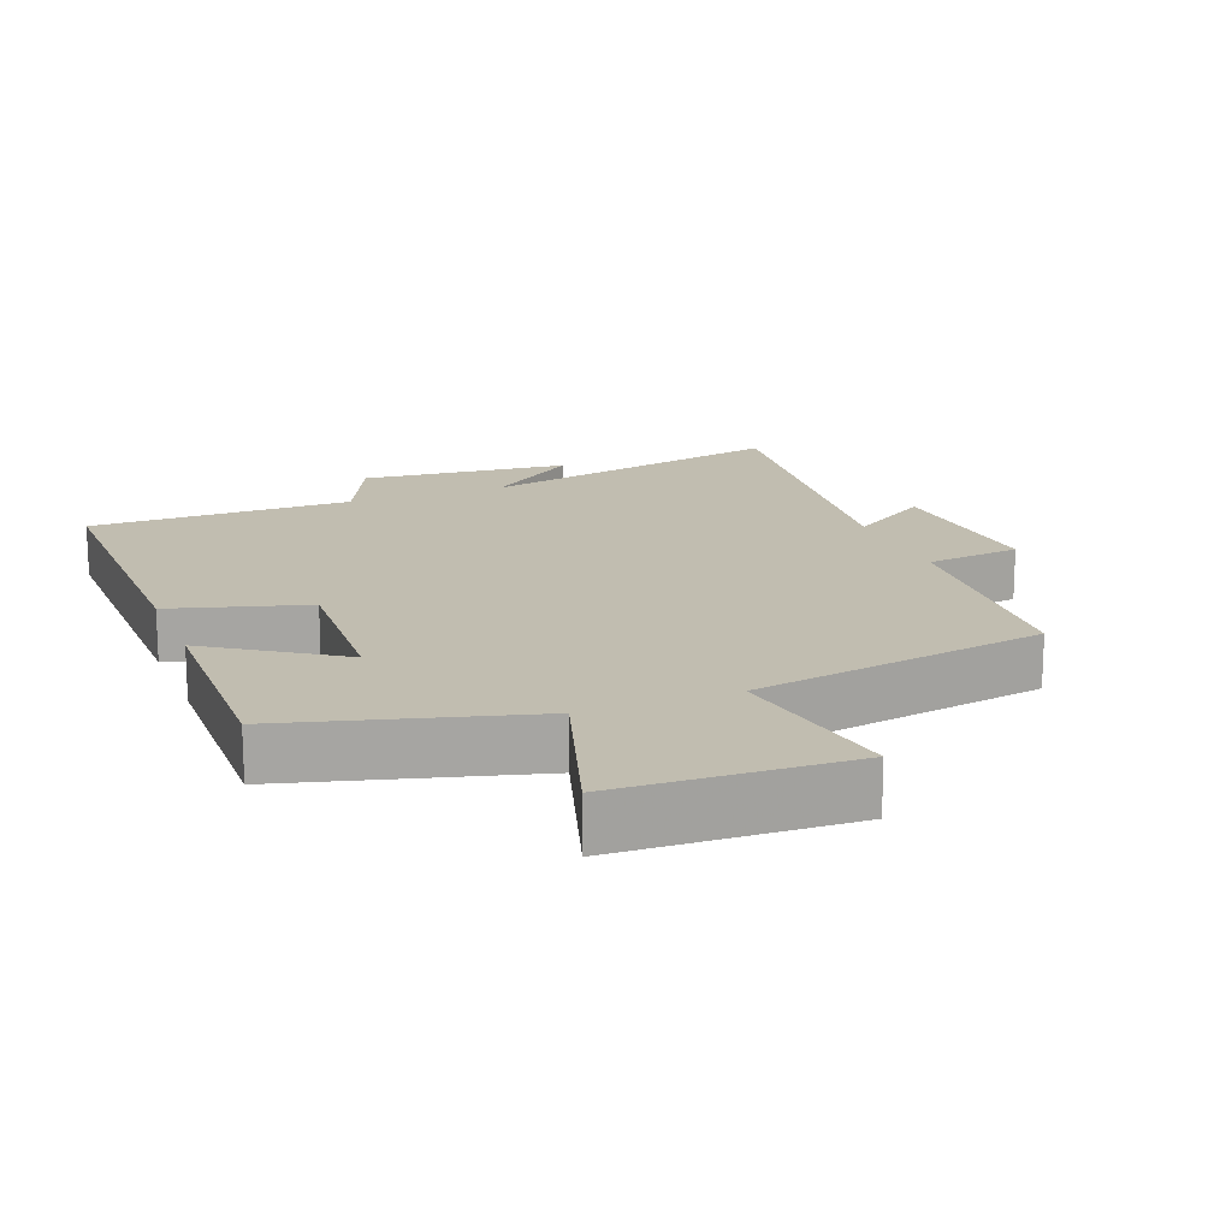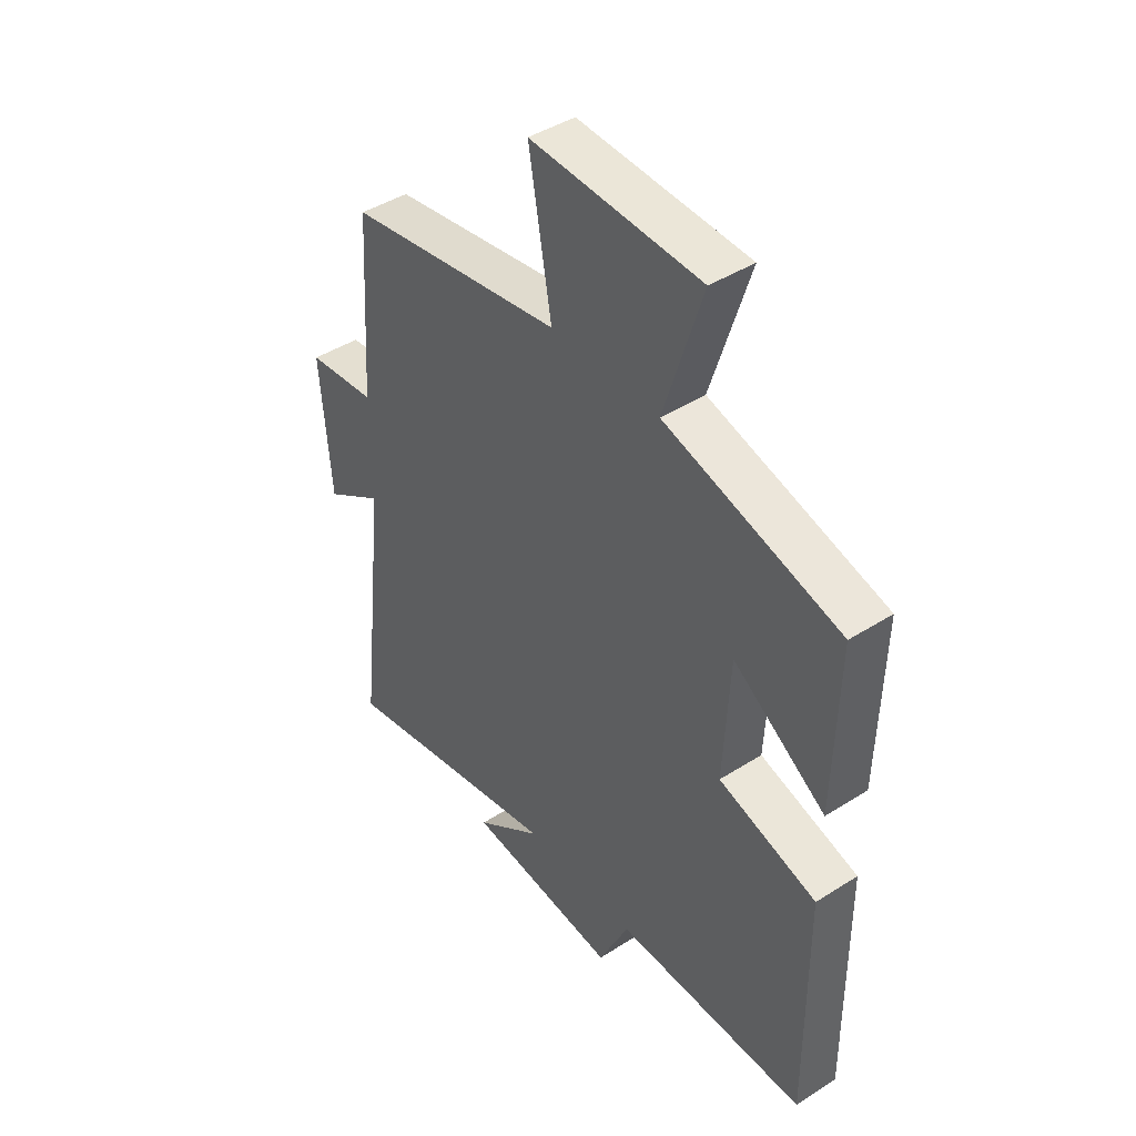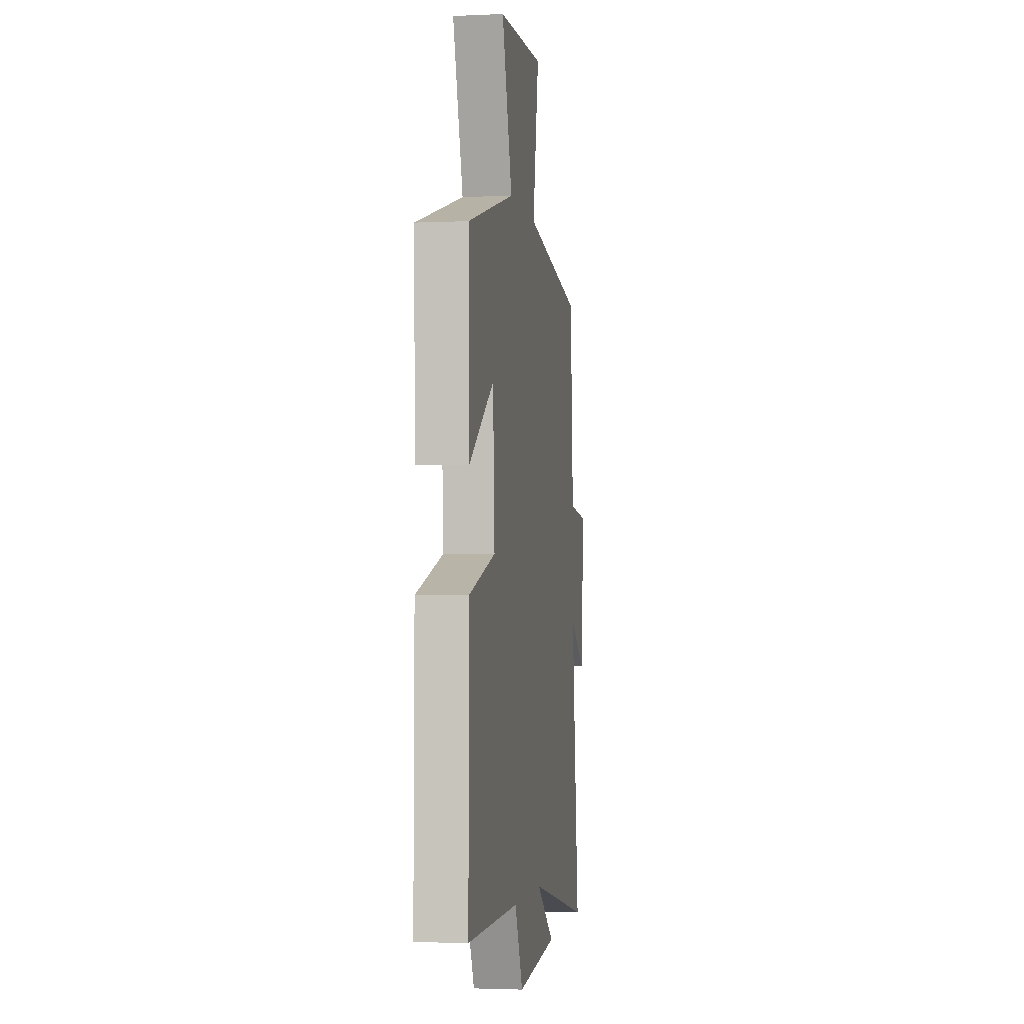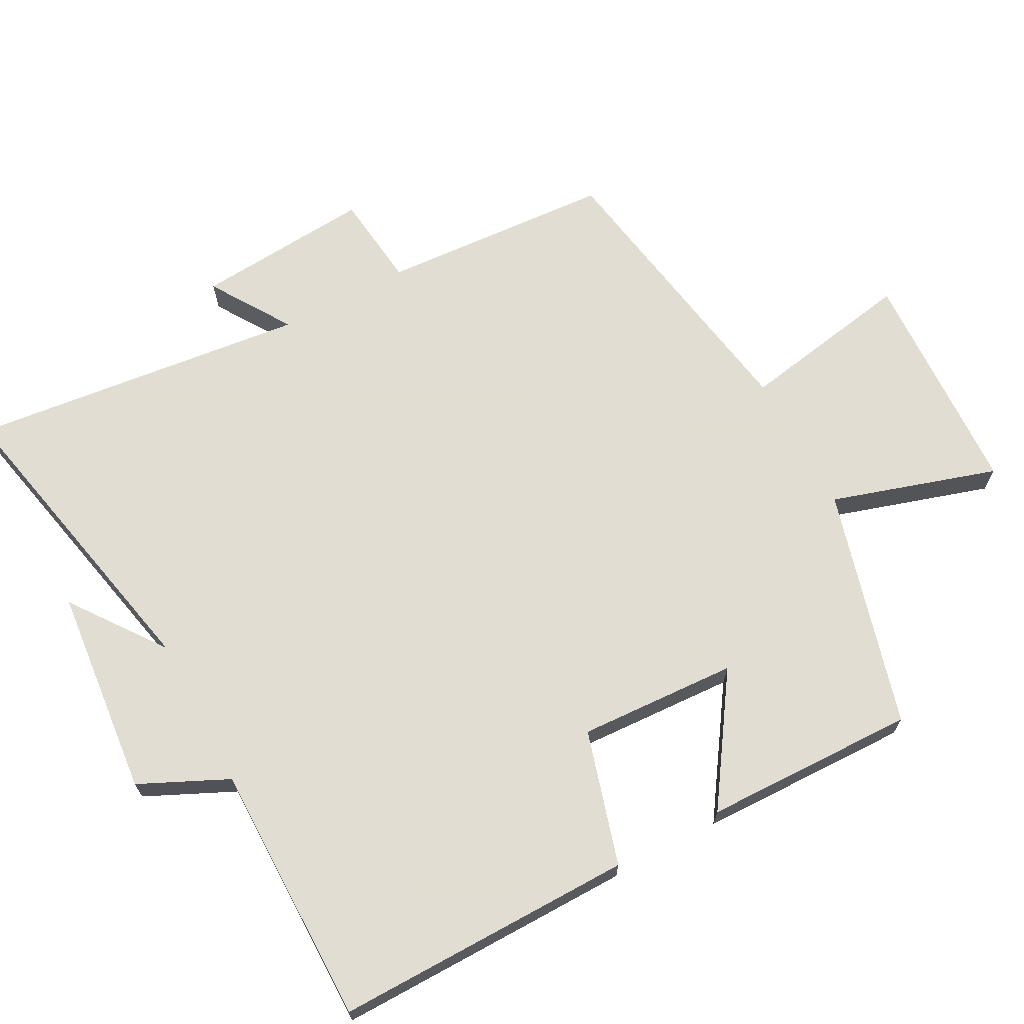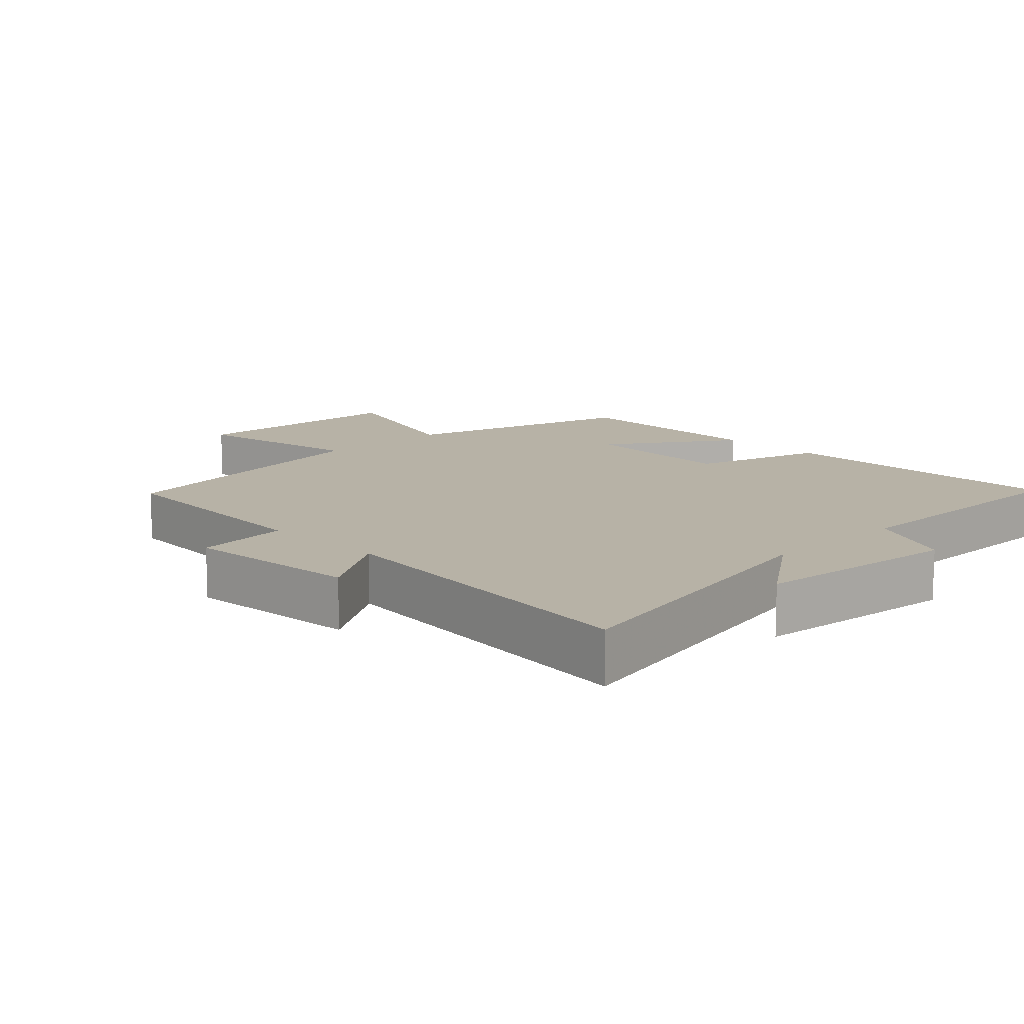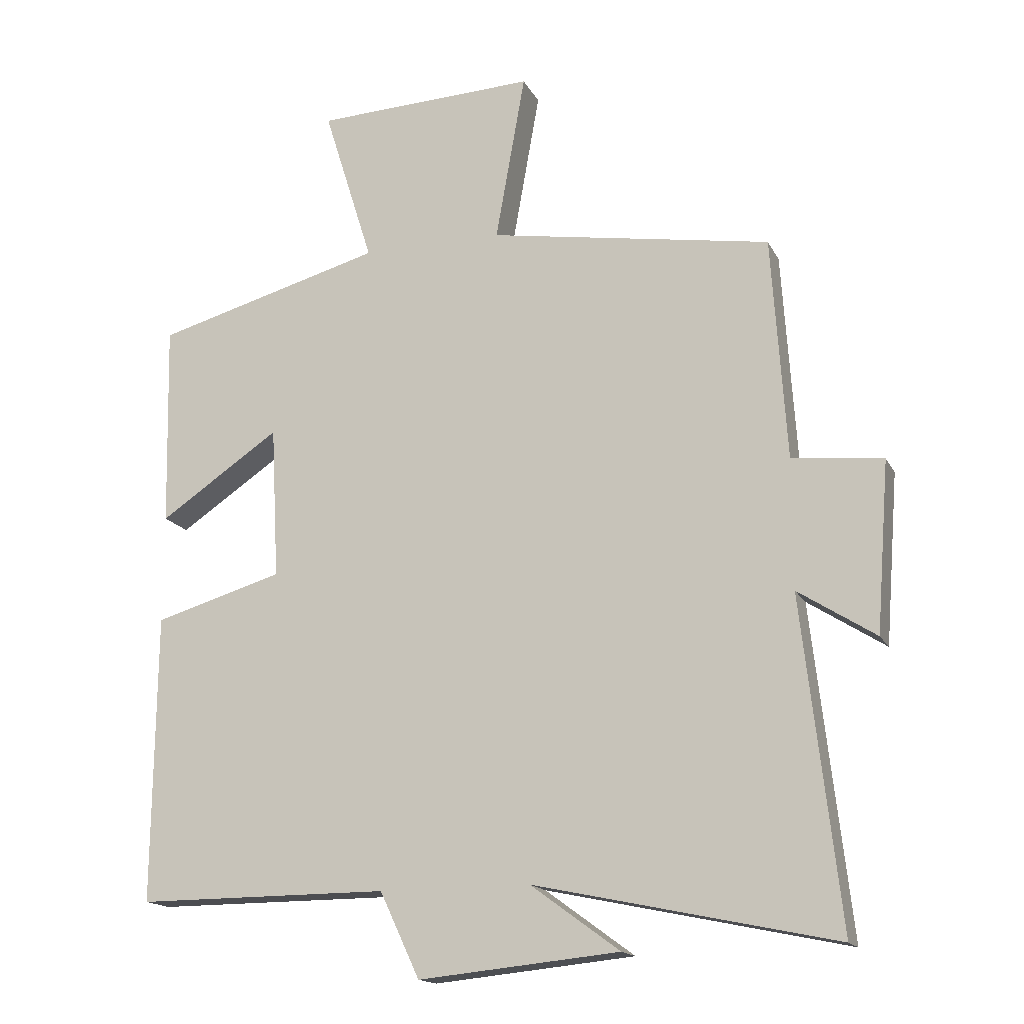
<metadata>
{"format":"obj","ext":"obj","renderer":"f3d","projection":"perspective","resolution":1024,"background":"white","views":[{"elev":16.7,"azim":-21.4,"up":"+Y"},{"elev":43.5,"azim":-126.9,"up":"+Z"},{"elev":-2.6,"azim":-81.0,"up":"+Z"},{"elev":68.1,"azim":-118.2,"up":"+Y"},{"elev":12.3,"azim":135.6,"up":"+Y"},{"elev":-16.2,"azim":19.4,"up":"+Z"}]}
</metadata>
<code>
v 0.556 0.07 -0.596
v 0.104 0.07 -0.5
v 0.238 0.07 -0.598
v -0.064 0.07 -0.628
v -0.124 0.07 -0.5
v -0.504 0.07 -0.501
v -0.5 0.07 -0.067
v -0.306 0.07 -0.01
v -0.318 0.07 0.22
v -0.5 0.07 0.097
v -0.507 0.07 0.405
v -0.162 0.07 0.5
v -0.237 0.07 0.74
v 0.097 0.07 0.754
v 0.052 0.07 0.5
v 0.478 0.07 0.429
v 0.5 0.07 0.092
v 0.637 0.07 0.077
v 0.617 0.07 -0.179
v 0.5 0.07 -0.104
v 0.556 0 -0.596
v 0.104 0 -0.5
v 0.238 0 -0.598
v -0.064 0 -0.628
v -0.124 0 -0.5
v -0.504 0 -0.501
v -0.5 0 -0.067
v -0.306 0 -0.01
v -0.318 0 0.22
v -0.5 0 0.097
v -0.507 0 0.405
v -0.162 0 0.5
v -0.237 0 0.74
v 0.097 0 0.754
v 0.052 0 0.5
v 0.478 0 0.429
v 0.5 0 0.092
v 0.637 0 0.077
v 0.617 0 -0.179
v 0.5 0 -0.104
f 17 18 19 20
f 15 16 17 20
f 15 20 1 2
f 12 13 14 15
f 12 15 2
f 9 10 11 12
f 8 9 12 2
f 5 6 7 8
f 5 8 2
f 2 3 4 5
f 40 39 38 37
f 40 37 36 35
f 22 21 40 35
f 35 34 33 32
f 22 35 32
f 32 31 30 29
f 22 32 29 28
f 28 27 26 25
f 22 28 25
f 25 24 23 22
f 1 21 22 2
f 2 22 23 3
f 3 23 24 4
f 4 24 25 5
f 5 25 26 6
f 6 26 27 7
f 7 27 28 8
f 8 28 29 9
f 9 29 30 10
f 10 30 31 11
f 11 31 32 12
f 12 32 33 13
f 13 33 34 14
f 14 34 35 15
f 15 35 36 16
f 16 36 37 17
f 17 37 38 18
f 18 38 39 19
f 19 39 40 20
f 20 40 21 1

</code>
